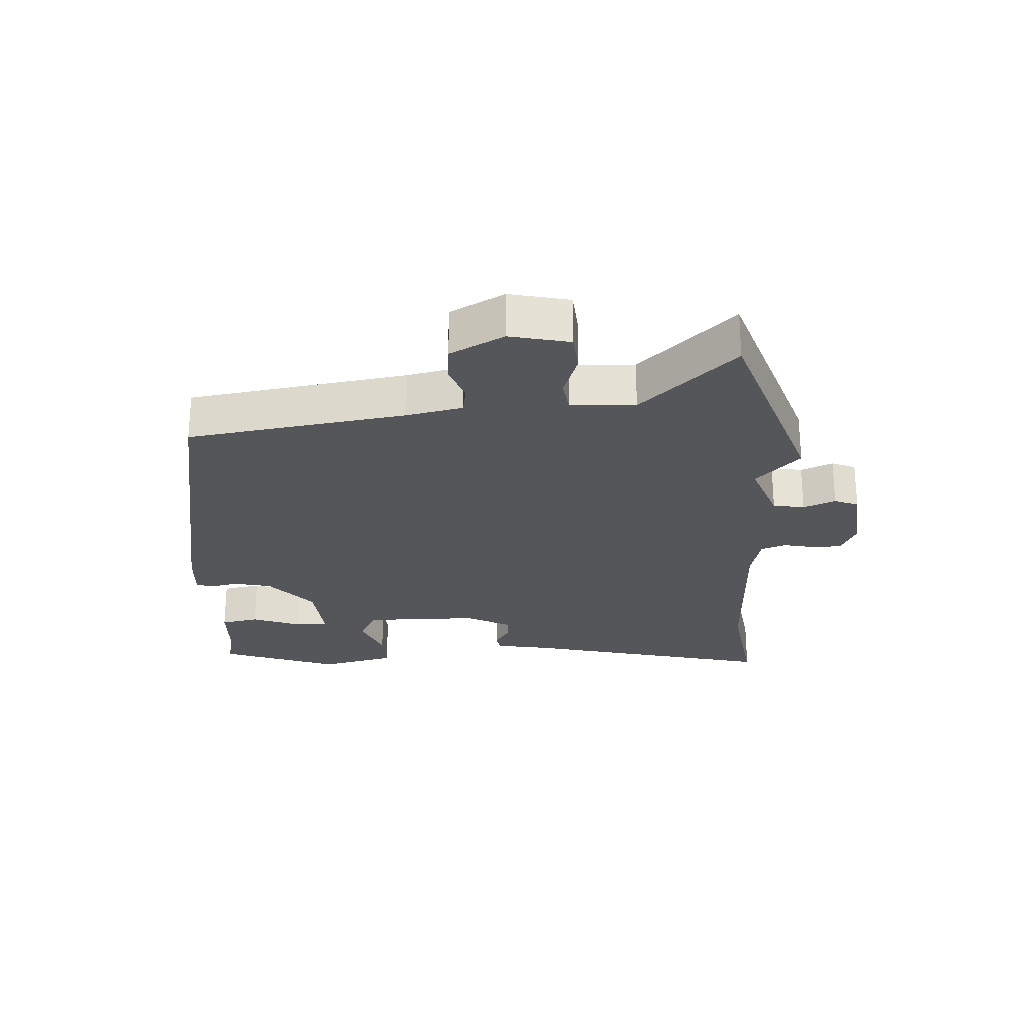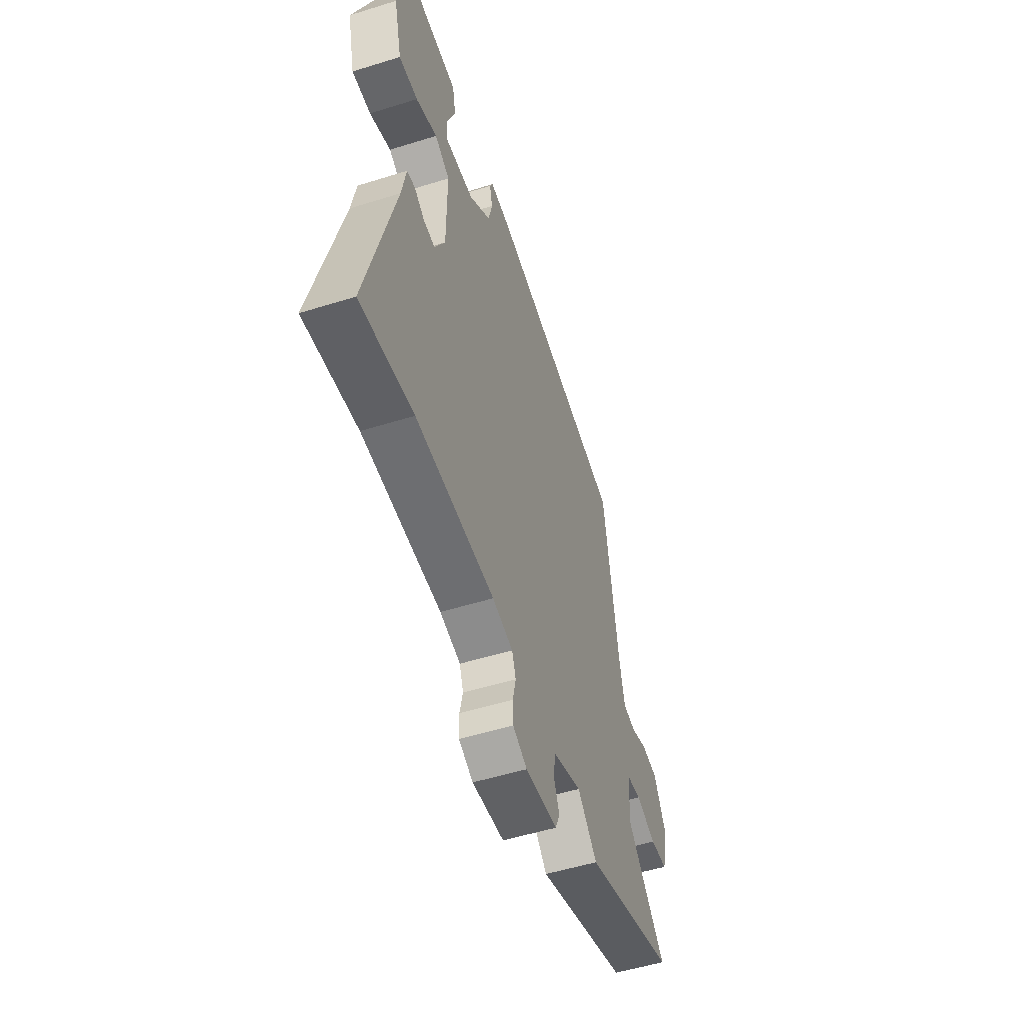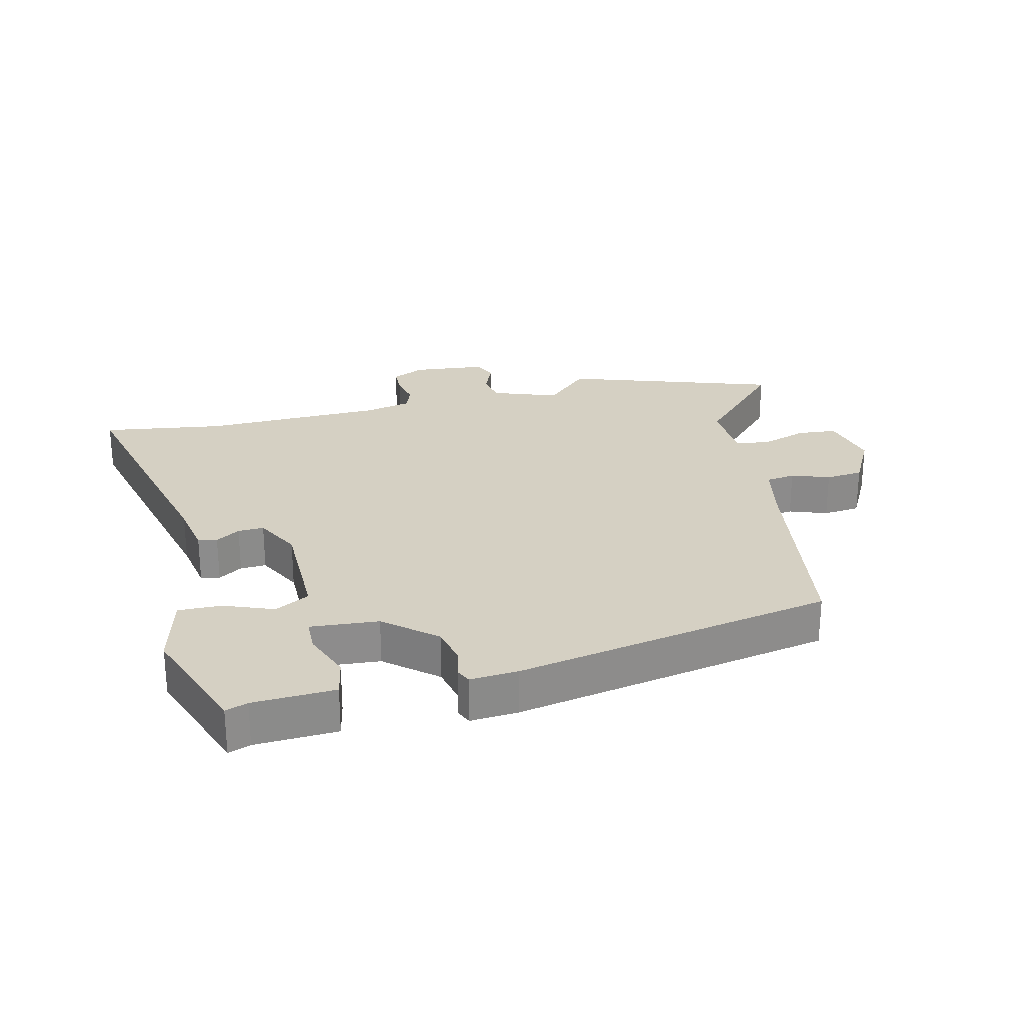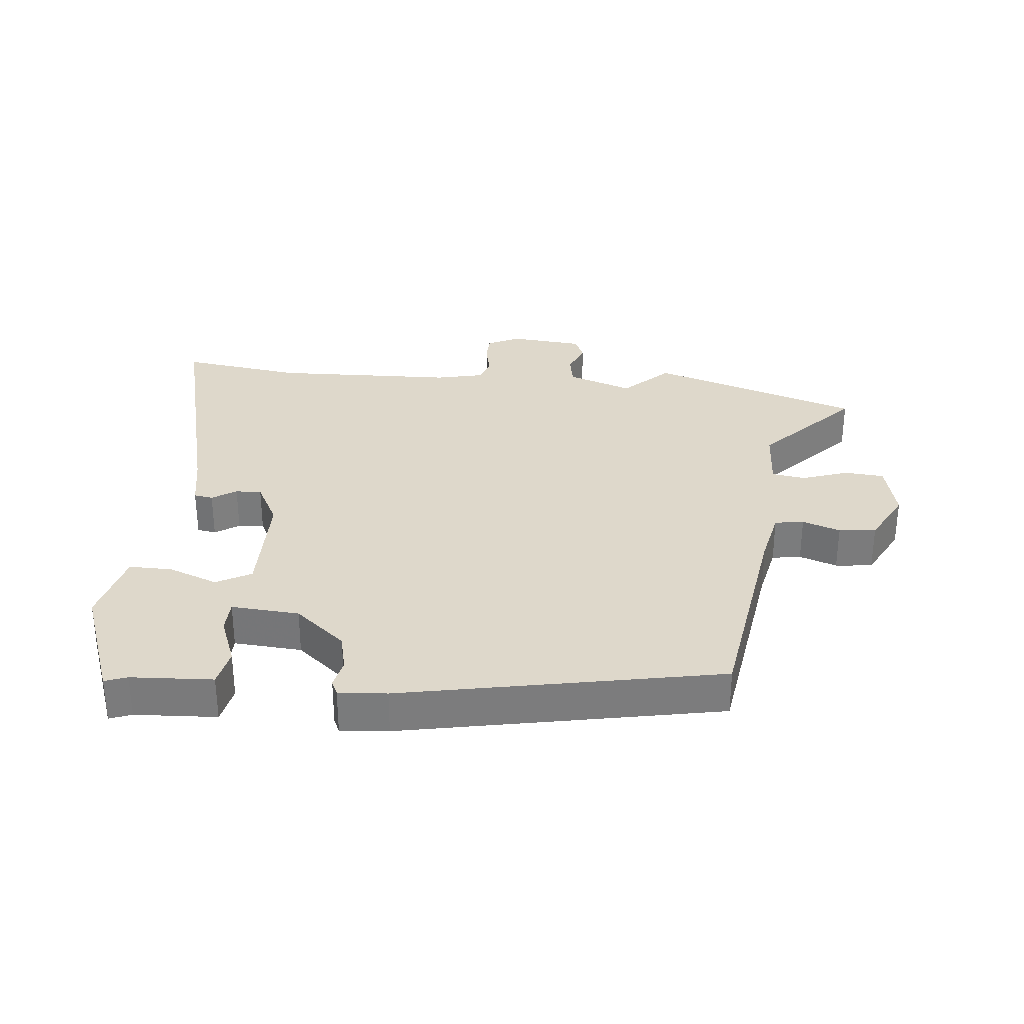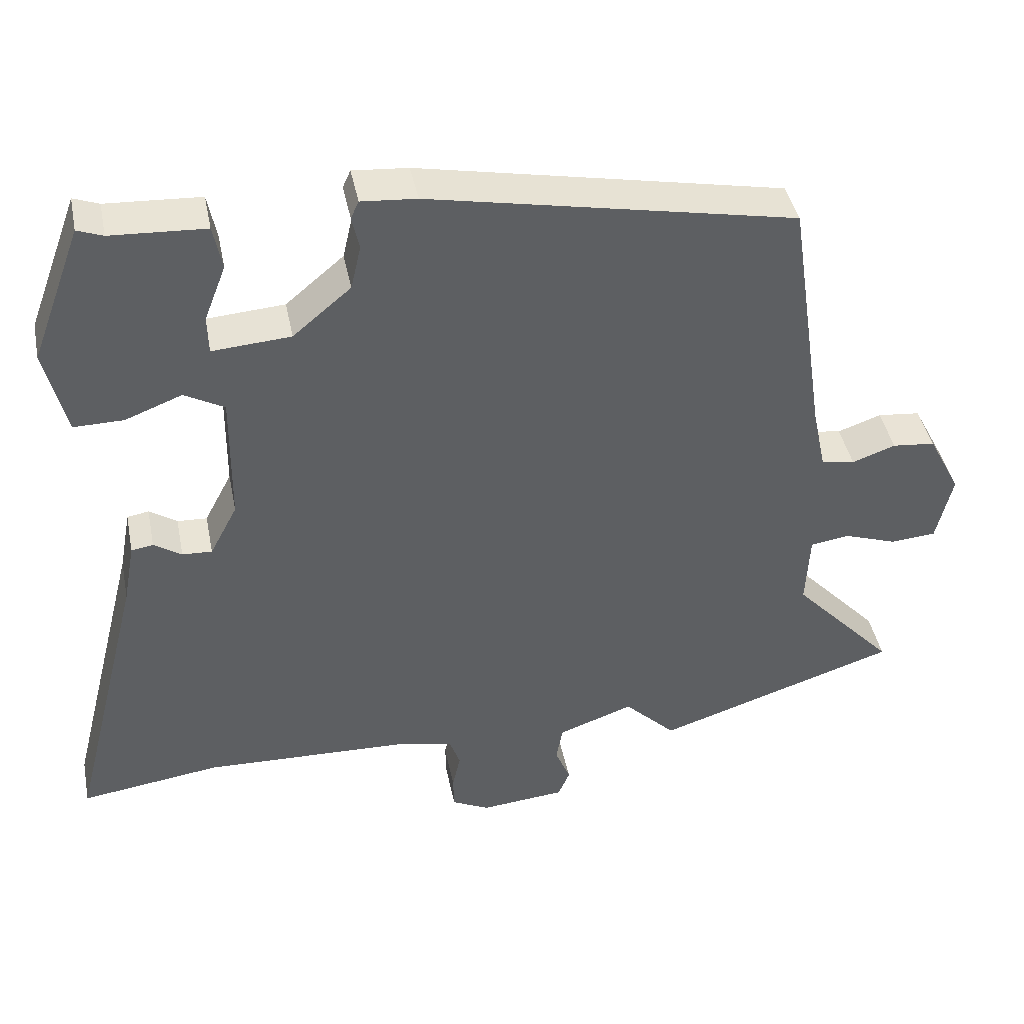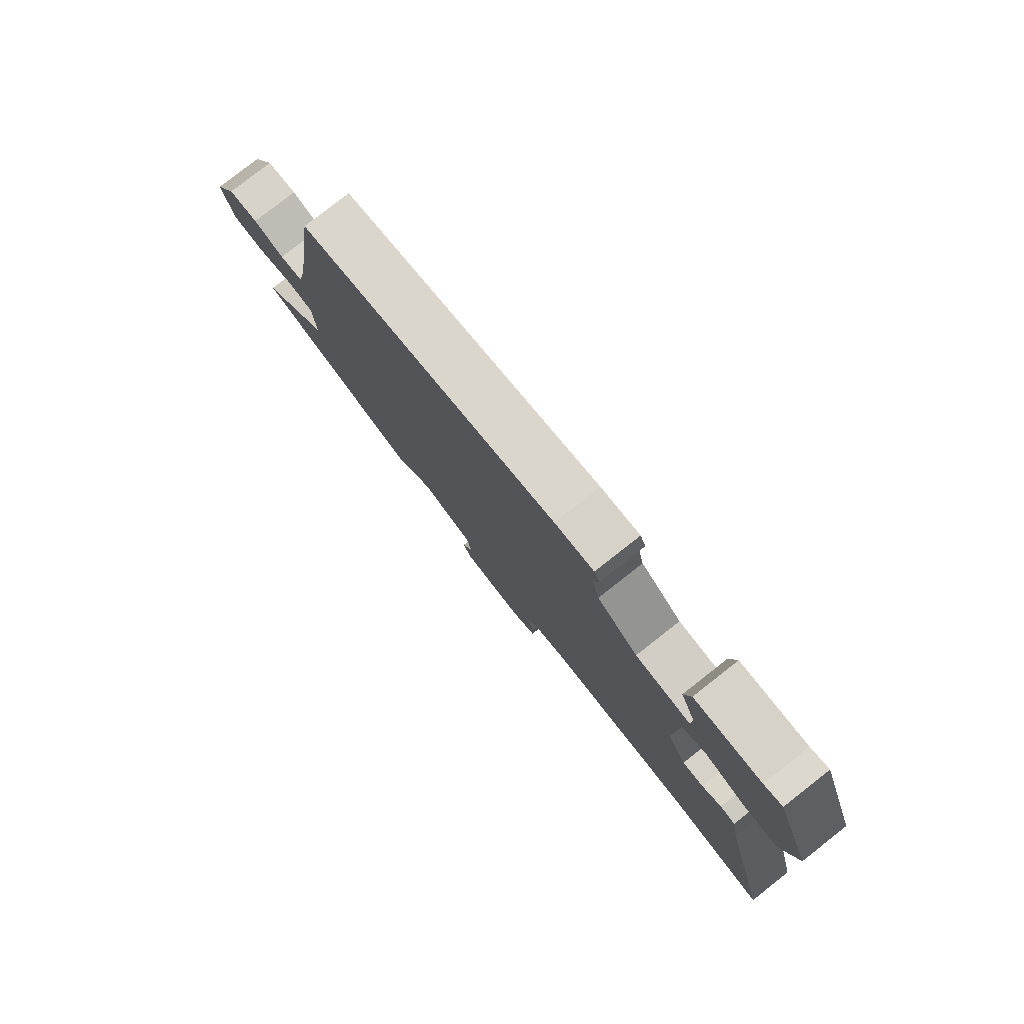
<metadata>
{"format":"obj","ext":"obj","renderer":"f3d","projection":"perspective","resolution":1024,"background":"white","views":[{"elev":-25.2,"azim":93.4,"up":"+Y"},{"elev":-52.7,"azim":-71.5,"up":"+Z"},{"elev":26.1,"azim":-13.2,"up":"+Y"},{"elev":31.6,"azim":5.6,"up":"+Y"},{"elev":42.1,"azim":-11.3,"up":"+Z"},{"elev":79.5,"azim":-128.1,"up":"+Z"}]}
</metadata>
<code>
v -0.46 0.07 0.518
v -0.425 0.07 0.505
v -0.295 0.07 0.498
v -0.283 0.07 0.437
v -0.313 0.07 0.36
v -0.312 0.07 0.307
v -0.204 0.07 0.315
v -0.124 0.07 0.382
v -0.11 0.07 0.443
v -0.12 0.07 0.489
v -0.109 0.07 0.513
v -0.033 0.07 0.507
v 0.471 0.07 0.408
v 0.523 0.07 0.061
v 0.542 0.07 -0.028
v 0.588 0.07 -0.035
v 0.648 0.07 -0.014
v 0.707 0.07 -0.02
v 0.752 0.07 -0.106
v 0.73 0.07 -0.201
v 0.667 0.07 -0.206
v 0.594 0.07 -0.181
v 0.54 0.07 -0.189
v 0.535 0.07 -0.291
v 0.676 0.07 -0.442
v 0.341 0.07 -0.552
v 0.27 0.07 -0.482
v 0.166 0.07 -0.519
v 0.157 0.07 -0.569
v 0.178 0.07 -0.62
v 0.162 0.07 -0.658
v 0.045 0.07 -0.669
v -0.007 0.07 -0.644
v -0.008 0.07 -0.598
v 0.003 0.07 -0.548
v -0.011 0.07 -0.508
v -0.086 0.07 -0.491
v -0.373 0.07 -0.482
v -0.566 0.07 -0.509
v -0.464 0.07 -0.106
v -0.448 0.07 -0.02
v -0.418 0.07 -0.015
v -0.38 0.07 -0.04
v -0.339 0.07 -0.042
v -0.301 0.07 0.03
v -0.299 0.07 0.211
v -0.354 0.07 0.241
v -0.432 0.07 0.211
v -0.501 0.07 0.21
v -0.53 0.07 0.33
v -0.46 0 0.518
v -0.425 0 0.505
v -0.295 0 0.498
v -0.283 0 0.437
v -0.313 0 0.36
v -0.312 0 0.307
v -0.204 0 0.315
v -0.124 0 0.382
v -0.11 0 0.443
v -0.12 0 0.489
v -0.109 0 0.513
v -0.033 0 0.507
v 0.471 0 0.408
v 0.523 0 0.061
v 0.542 0 -0.028
v 0.588 0 -0.035
v 0.648 0 -0.014
v 0.707 0 -0.02
v 0.752 0 -0.106
v 0.73 0 -0.201
v 0.667 0 -0.206
v 0.594 0 -0.181
v 0.54 0 -0.189
v 0.535 0 -0.291
v 0.676 0 -0.442
v 0.341 0 -0.552
v 0.27 0 -0.482
v 0.166 0 -0.519
v 0.157 0 -0.569
v 0.178 0 -0.62
v 0.162 0 -0.658
v 0.045 0 -0.669
v -0.007 0 -0.644
v -0.008 0 -0.598
v 0.003 0 -0.548
v -0.011 0 -0.508
v -0.086 0 -0.491
v -0.373 0 -0.482
v -0.566 0 -0.509
v -0.464 0 -0.106
v -0.448 0 -0.02
v -0.418 0 -0.015
v -0.38 0 -0.04
v -0.339 0 -0.042
v -0.301 0 0.03
v -0.299 0 0.211
v -0.354 0 0.241
v -0.432 0 0.211
v -0.501 0 0.21
v -0.53 0 0.33
f 47 48 49 50
f 47 50 1 2
f 46 47 2
f 40 41 42 43
f 38 39 40 43
f 37 38 43 44
f 36 37 44 45
f 32 33 34 35
f 30 31 32 35
f 29 30 35 36
f 28 29 36 45
f 24 25 26 27
f 23 24 27 28
f 19 20 21 22
f 19 22 23
f 16 17 18 19
f 15 16 19 23
f 14 15 23 28
f 9 10 11 12
f 8 9 12 13
f 7 8 13 14
f 2 3 4 5
f 2 5 6
f 46 2 6
f 14 28 45 46
f 6 7 14 46
f 100 99 98 97
f 52 51 100 97
f 52 97 96
f 93 92 91 90
f 93 90 89 88
f 94 93 88 87
f 95 94 87 86
f 85 84 83 82
f 85 82 81 80
f 86 85 80 79
f 95 86 79 78
f 77 76 75 74
f 78 77 74 73
f 72 71 70 69
f 73 72 69
f 69 68 67 66
f 73 69 66 65
f 78 73 65 64
f 62 61 60 59
f 63 62 59 58
f 64 63 58 57
f 55 54 53 52
f 56 55 52
f 56 52 96
f 96 95 78 64
f 96 64 57 56
f 1 51 52 2
f 2 52 53 3
f 3 53 54 4
f 4 54 55 5
f 5 55 56 6
f 6 56 57 7
f 7 57 58 8
f 8 58 59 9
f 9 59 60 10
f 10 60 61 11
f 11 61 62 12
f 12 62 63 13
f 13 63 64 14
f 14 64 65 15
f 15 65 66 16
f 16 66 67 17
f 17 67 68 18
f 18 68 69 19
f 19 69 70 20
f 20 70 71 21
f 21 71 72 22
f 22 72 73 23
f 23 73 74 24
f 24 74 75 25
f 25 75 76 26
f 26 76 77 27
f 27 77 78 28
f 28 78 79 29
f 29 79 80 30
f 30 80 81 31
f 31 81 82 32
f 32 82 83 33
f 33 83 84 34
f 34 84 85 35
f 35 85 86 36
f 36 86 87 37
f 37 87 88 38
f 38 88 89 39
f 39 89 90 40
f 40 90 91 41
f 41 91 92 42
f 42 92 93 43
f 43 93 94 44
f 44 94 95 45
f 45 95 96 46
f 46 96 97 47
f 47 97 98 48
f 48 98 99 49
f 49 99 100 50
f 50 100 51 1

</code>
